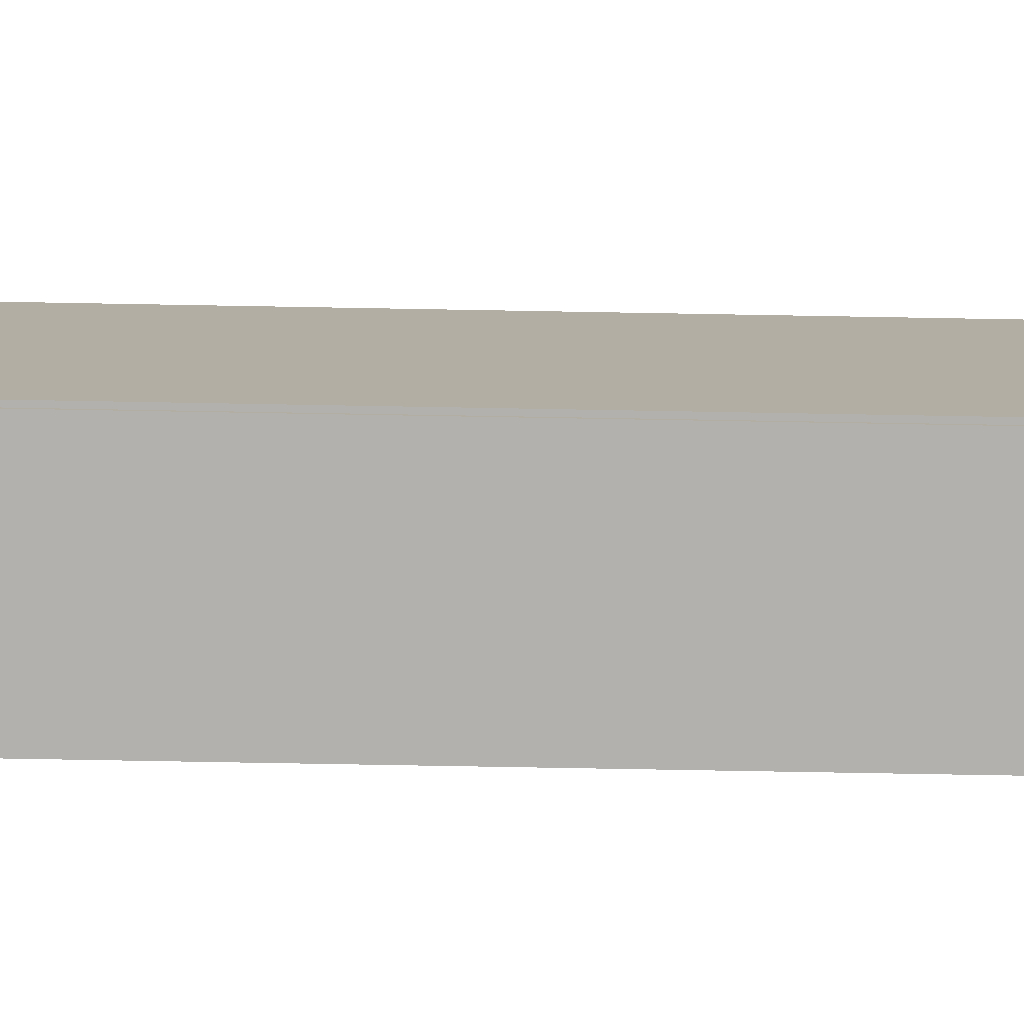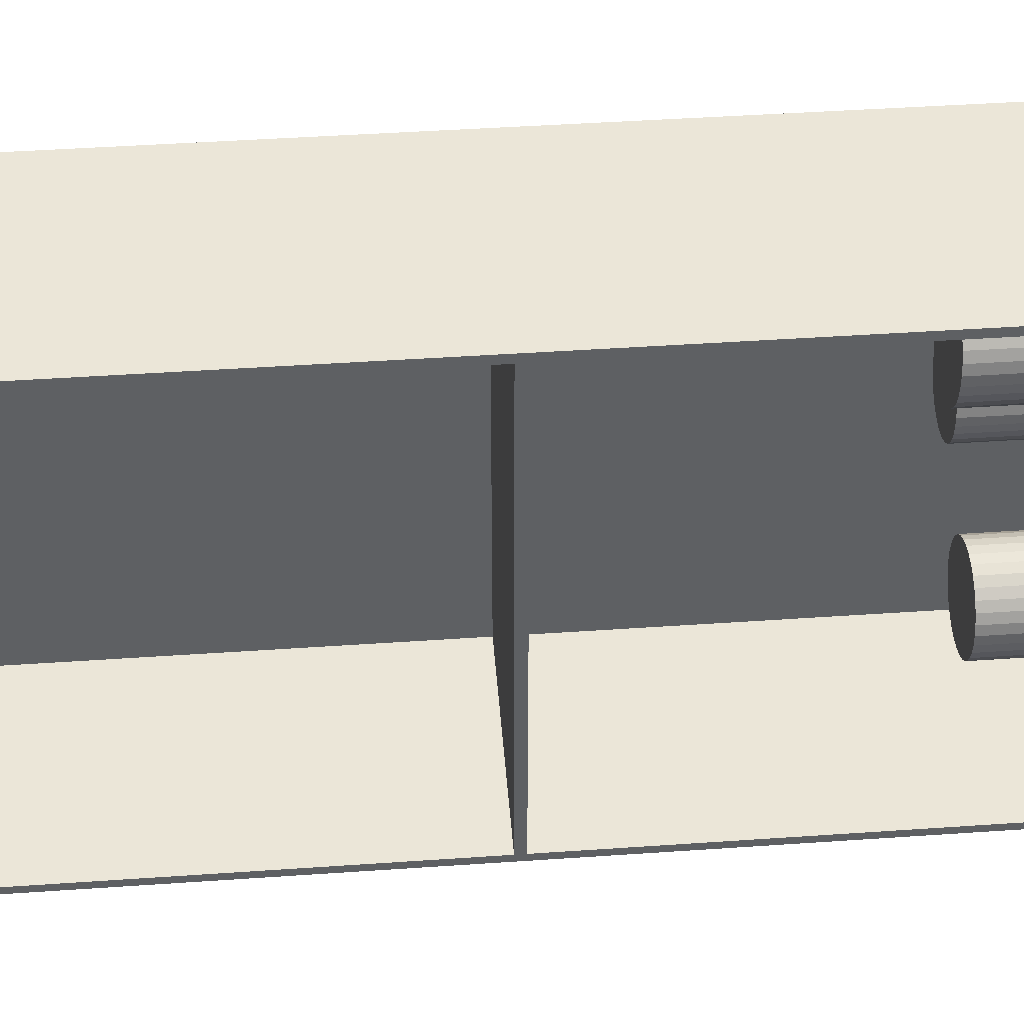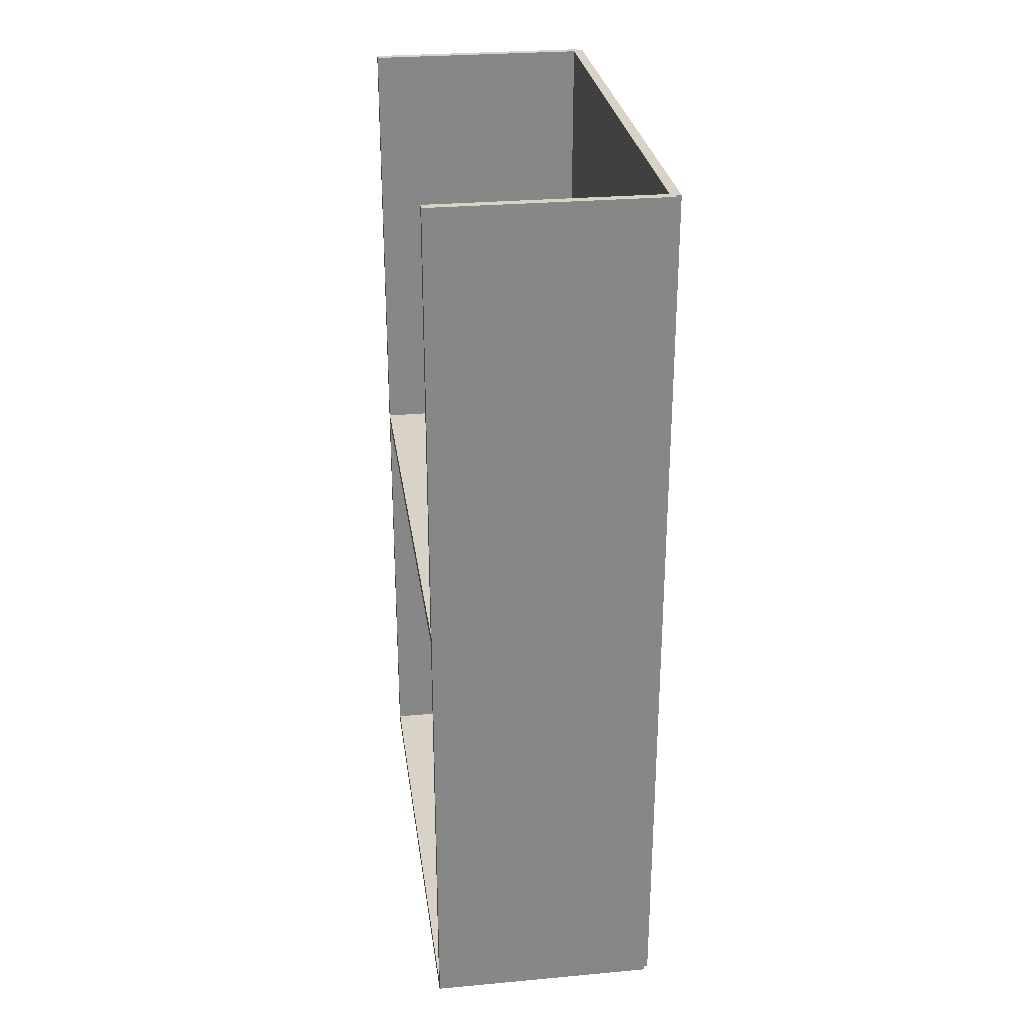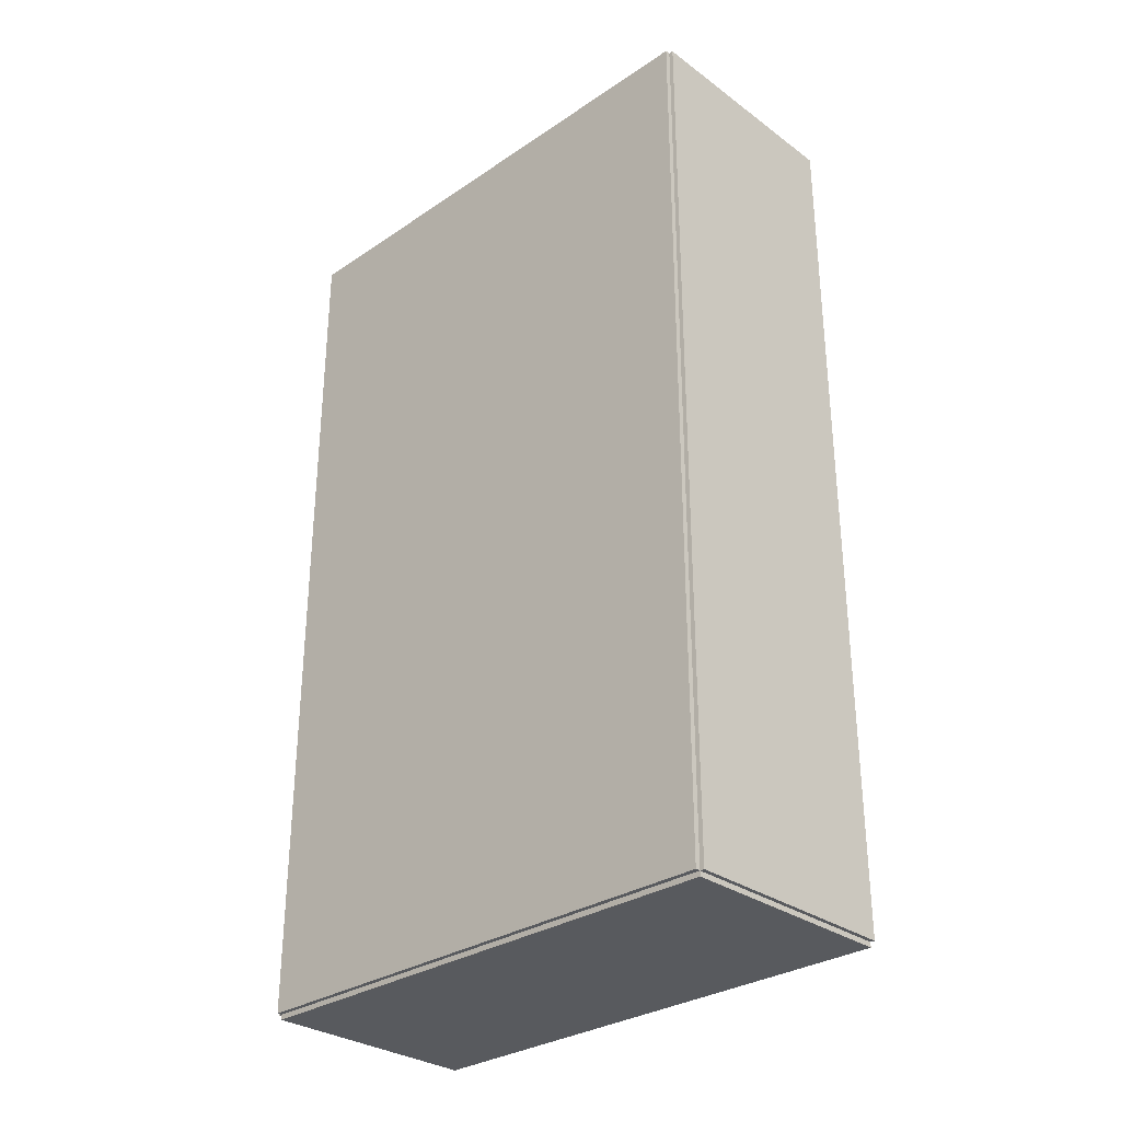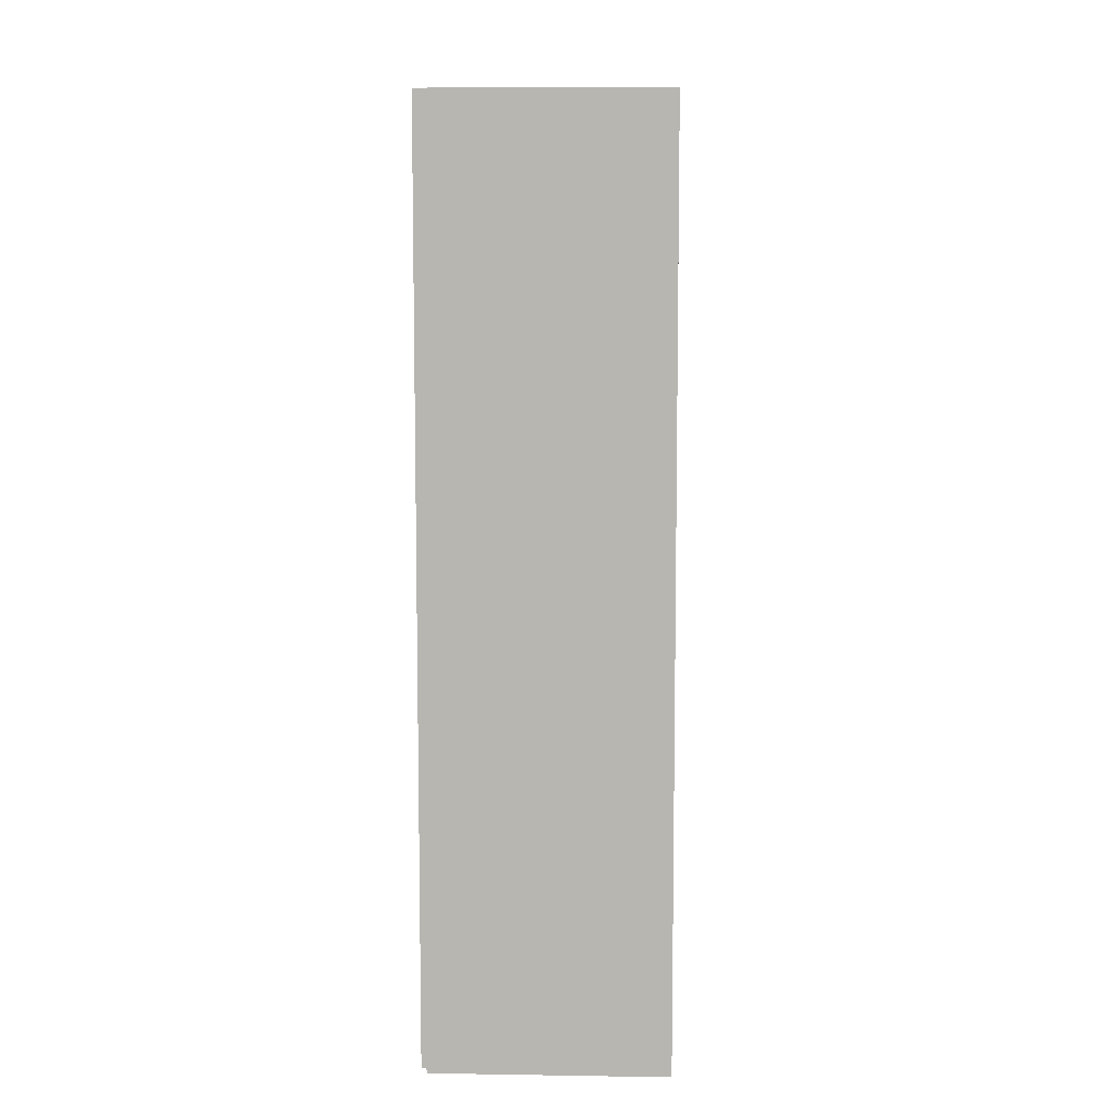
<metadata>
{"format":"obj","ext":"obj","renderer":"f3d","projection":"perspective","resolution":1024,"background":"white","views":[{"elev":-79.2,"azim":-91.0,"up":"+Y"},{"elev":46.2,"azim":85.5,"up":"+Y"},{"elev":28.0,"azim":172.2,"up":"+Z"},{"elev":-30.7,"azim":-46.1,"up":"+Z"},{"elev":8.0,"azim":2.4,"up":"+Z"}]}
</metadata>
<code>
v -0.0718 -0.1651 -0.003178
v -0.0718 -0.1651 0.003178
v -0.0718 0.1651 -0.003178
v -0.0718 0.1651 0.003178
v 0.0718 -0.1651 -0.003178
v 0.0718 -0.1651 0.003178
v 0.0718 0.1651 -0.003178
v 0.0718 0.1651 0.003178
v -0.06862 -0.1651 0
v -0.07498 -0.1651 0
v -0.06862 0.1651 0
v -0.07498 0.1651 0
v -0.06862 -0.1651 0.5625
v -0.07498 -0.1651 0.5625
v -0.06862 0.1651 0.5625
v -0.07498 0.1651 0.5625
v -0.0718 -0.1651 0.2781
v -0.0718 -0.1651 0.2844
v -0.0718 0.1651 0.2781
v -0.0718 0.1651 0.2844
v 0.0718 -0.1651 0.2781
v 0.0718 -0.1651 0.2844
v 0.0718 0.1651 0.2781
v 0.0718 0.1651 0.2844
v -0.0718 0.1623 0.5625
v -0.0718 0.1679 0.5625
v -0.0718 0.1623 0
v -0.0718 0.1679 0
v 0.0718 0.1623 0.5625
v 0.0718 0.1679 0.5625
v 0.0718 0.1623 0
v 0.0718 0.1679 0
v -0.0718 -0.1623 0
v -0.0718 -0.1679 0
v -0.0718 -0.1623 0.5625
v -0.0718 -0.1679 0.5625
v 0.0718 -0.1623 0
v 0.0718 -0.1679 0
v 0.0718 -0.1623 0.5625
v 0.0718 -0.1679 0.5625
v 0.02448 0.118 0.006355
v 0.05379 0.118 0.006355
v 0.05379 0.118 0.09537
v 0.02448 0.118 0.09537
v 0.05322 0.1237 0.006355
v 0.05322 0.1237 0.09537
v 0.05155 0.1292 0.006355
v 0.05155 0.1292 0.09537
v 0.04885 0.1343 0.006355
v 0.04885 0.1343 0.09537
v 0.0452 0.1387 0.006355
v 0.0452 0.1387 0.09537
v 0.04076 0.1424 0.006355
v 0.04076 0.1424 0.09537
v 0.0357 0.1451 0.006355
v 0.0357 0.1451 0.09537
v 0.0302 0.1467 0.006355
v 0.0302 0.1467 0.09537
v 0.02448 0.1473 0.006355
v 0.02448 0.1473 0.09537
v 0.01877 0.1467 0.006355
v 0.01877 0.1467 0.09537
v 0.01327 0.1451 0.006355
v 0.01327 0.1451 0.09537
v 0.008205 0.1424 0.006355
v 0.008205 0.1424 0.09537
v 0.003764 0.1387 0.006355
v 0.003764 0.1387 0.09537
v 0.0001203 0.1343 0.006355
v 0.0001203 0.1343 0.09537
v -0.002587 0.1292 0.006355
v -0.002587 0.1292 0.09537
v -0.004255 0.1237 0.006355
v -0.004255 0.1237 0.09537
v -0.004818 0.118 0.006355
v -0.004818 0.118 0.09537
v -0.004255 0.1123 0.006355
v -0.004255 0.1123 0.09537
v -0.002587 0.1068 0.006355
v -0.002587 0.1068 0.09537
v 0.0001203 0.1017 0.006355
v 0.0001203 0.1017 0.09537
v 0.003764 0.09727 0.006355
v 0.003764 0.09727 0.09537
v 0.008205 0.09363 0.006355
v 0.008205 0.09363 0.09537
v 0.01327 0.09092 0.006355
v 0.01327 0.09092 0.09537
v 0.01877 0.08925 0.006355
v 0.01877 0.08925 0.09537
v 0.02448 0.08869 0.006355
v 0.02448 0.08869 0.09537
v 0.0302 0.08925 0.006355
v 0.0302 0.08925 0.09537
v 0.0357 0.09092 0.006355
v 0.0357 0.09092 0.09537
v 0.04076 0.09363 0.006355
v 0.04076 0.09363 0.09537
v 0.0452 0.09727 0.006355
v 0.0452 0.09727 0.09537
v 0.04885 0.1017 0.006355
v 0.04885 0.1017 0.09537
v 0.05155 0.1068 0.006355
v 0.05155 0.1068 0.09537
v 0.05322 0.1123 0.006355
v 0.05322 0.1123 0.09537
v -0.02076 0.04585 0.006355
v 0.005006 0.04585 0.006355
v 0.005006 0.04585 0.08021
v -0.02076 0.04585 0.08021
v 0.004511 0.05088 0.006355
v 0.004511 0.05088 0.08021
v 0.003045 0.05571 0.006355
v 0.003045 0.05571 0.08021
v 0.0006639 0.06017 0.006355
v 0.0006639 0.06017 0.08021
v -0.002541 0.06407 0.006355
v -0.002541 0.06407 0.08021
v -0.006445 0.06728 0.006355
v -0.006445 0.06728 0.08021
v -0.0109 0.06966 0.006355
v -0.0109 0.06966 0.08021
v -0.01573 0.07112 0.006355
v -0.01573 0.07112 0.08021
v -0.02076 0.07162 0.006355
v -0.02076 0.07162 0.08021
v -0.02579 0.07112 0.006355
v -0.02579 0.07112 0.08021
v -0.03062 0.06966 0.006355
v -0.03062 0.06966 0.08021
v -0.03508 0.06728 0.006355
v -0.03508 0.06728 0.08021
v -0.03898 0.06407 0.006355
v -0.03898 0.06407 0.08021
v -0.04218 0.06017 0.006355
v -0.04218 0.06017 0.08021
v -0.04457 0.05571 0.006355
v -0.04457 0.05571 0.08021
v -0.04603 0.05088 0.006355
v -0.04603 0.05088 0.08021
v -0.04653 0.04585 0.006355
v -0.04653 0.04585 0.08021
v -0.04603 0.04083 0.006355
v -0.04603 0.04083 0.08021
v -0.04457 0.03599 0.006355
v -0.04457 0.03599 0.08021
v -0.04218 0.03154 0.006355
v -0.04218 0.03154 0.08021
v -0.03898 0.02763 0.006355
v -0.03898 0.02763 0.08021
v -0.03508 0.02443 0.006355
v -0.03508 0.02443 0.08021
v -0.03062 0.02205 0.006355
v -0.03062 0.02205 0.08021
v -0.02579 0.02058 0.006355
v -0.02579 0.02058 0.08021
v -0.02076 0.02009 0.006355
v -0.02076 0.02009 0.08021
v -0.01573 0.02058 0.006355
v -0.01573 0.02058 0.08021
v -0.0109 0.02205 0.006355
v -0.0109 0.02205 0.08021
v -0.006445 0.02443 0.006355
v -0.006445 0.02443 0.08021
v -0.002541 0.02763 0.006355
v -0.002541 0.02763 0.08021
v 0.0006639 0.03154 0.006355
v 0.0006639 0.03154 0.08021
v 0.003045 0.03599 0.006355
v 0.003045 0.03599 0.08021
v 0.004511 0.04083 0.006355
v 0.004511 0.04083 0.08021
v 0.02091 -0.05215 0.006355
v 0.05096 -0.05215 0.006355
v 0.05096 -0.05215 0.06909
v 0.02091 -0.05215 0.06909
v 0.05038 -0.04629 0.006355
v 0.05038 -0.04629 0.06909
v 0.04867 -0.04065 0.006355
v 0.04867 -0.04065 0.06909
v 0.04589 -0.03545 0.006355
v 0.04589 -0.03545 0.06909
v 0.04215 -0.0309 0.006355
v 0.04215 -0.0309 0.06909
v 0.0376 -0.02716 0.006355
v 0.0376 -0.02716 0.06909
v 0.03241 -0.02439 0.006355
v 0.03241 -0.02439 0.06909
v 0.02677 -0.02268 0.006355
v 0.02677 -0.02268 0.06909
v 0.02091 -0.0221 0.006355
v 0.02091 -0.0221 0.06909
v 0.01505 -0.02268 0.006355
v 0.01505 -0.02268 0.06909
v 0.00941 -0.02439 0.006355
v 0.00941 -0.02439 0.06909
v 0.004215 -0.02716 0.006355
v 0.004215 -0.02716 0.06909
v -0.0003381 -0.0309 0.006355
v -0.0003381 -0.0309 0.06909
v -0.004075 -0.03545 0.006355
v -0.004075 -0.03545 0.06909
v -0.006851 -0.04065 0.006355
v -0.006851 -0.04065 0.06909
v -0.008561 -0.04629 0.006355
v -0.008561 -0.04629 0.06909
v -0.009139 -0.05215 0.006355
v -0.009139 -0.05215 0.06909
v -0.008561 -0.05801 0.006355
v -0.008561 -0.05801 0.06909
v -0.006851 -0.06365 0.006355
v -0.006851 -0.06365 0.06909
v -0.004075 -0.06884 0.006355
v -0.004075 -0.06884 0.06909
v -0.0003381 -0.07339 0.006355
v -0.0003381 -0.07339 0.06909
v 0.004215 -0.07713 0.006355
v 0.004215 -0.07713 0.06909
v 0.00941 -0.07991 0.006355
v 0.00941 -0.07991 0.06909
v 0.01505 -0.08162 0.006355
v 0.01505 -0.08162 0.06909
v 0.02091 -0.08219 0.006355
v 0.02091 -0.08219 0.06909
v 0.02677 -0.08162 0.006355
v 0.02677 -0.08162 0.06909
v 0.03241 -0.07991 0.006355
v 0.03241 -0.07991 0.06909
v 0.0376 -0.07713 0.006355
v 0.0376 -0.07713 0.06909
v 0.04215 -0.07339 0.006355
v 0.04215 -0.07339 0.06909
v 0.04589 -0.06884 0.006355
v 0.04589 -0.06884 0.06909
v 0.04867 -0.06365 0.006355
v 0.04867 -0.06365 0.06909
v 0.05038 -0.05801 0.006355
v 0.05038 -0.05801 0.06909
f 2 4 1
f 5 2 1
f 1 4 3
f 3 5 1
f 2 8 4
f 6 2 5
f 6 8 2
f 4 8 3
f 7 5 3
f 3 8 7
f 7 6 5
f 8 6 7
f 10 12 9
f 13 10 9
f 9 12 11
f 11 13 9
f 10 16 12
f 14 10 13
f 14 16 10
f 12 16 11
f 15 13 11
f 11 16 15
f 15 14 13
f 16 14 15
f 18 20 17
f 21 18 17
f 17 20 19
f 19 21 17
f 18 24 20
f 22 18 21
f 22 24 18
f 20 24 19
f 23 21 19
f 19 24 23
f 23 22 21
f 24 22 23
f 26 28 25
f 29 26 25
f 25 28 27
f 27 29 25
f 26 32 28
f 30 26 29
f 30 32 26
f 28 32 27
f 31 29 27
f 27 32 31
f 31 30 29
f 32 30 31
f 34 36 33
f 37 34 33
f 33 36 35
f 35 37 33
f 34 40 36
f 38 34 37
f 38 40 34
f 36 40 35
f 39 37 35
f 35 40 39
f 39 38 37
f 40 38 39
f 42 41 45
f 42 45 43
f 43 45 46
f 43 46 44
f 45 41 47
f 45 47 46
f 46 47 48
f 46 48 44
f 47 41 49
f 47 49 48
f 48 49 50
f 48 50 44
f 49 41 51
f 49 51 50
f 50 51 52
f 50 52 44
f 51 41 53
f 51 53 52
f 52 53 54
f 52 54 44
f 53 41 55
f 53 55 54
f 54 55 56
f 54 56 44
f 55 41 57
f 55 57 56
f 56 57 58
f 56 58 44
f 57 41 59
f 57 59 58
f 58 59 60
f 58 60 44
f 59 41 61
f 59 61 60
f 60 61 62
f 60 62 44
f 61 41 63
f 61 63 62
f 62 63 64
f 62 64 44
f 63 41 65
f 63 65 64
f 64 65 66
f 64 66 44
f 65 41 67
f 65 67 66
f 66 67 68
f 66 68 44
f 67 41 69
f 67 69 68
f 68 69 70
f 68 70 44
f 69 41 71
f 69 71 70
f 70 71 72
f 70 72 44
f 71 41 73
f 71 73 72
f 72 73 74
f 72 74 44
f 73 41 75
f 73 75 74
f 74 75 76
f 74 76 44
f 75 41 77
f 75 77 76
f 76 77 78
f 76 78 44
f 77 41 79
f 77 79 78
f 78 79 80
f 78 80 44
f 79 41 81
f 79 81 80
f 80 81 82
f 80 82 44
f 81 41 83
f 81 83 82
f 82 83 84
f 82 84 44
f 83 41 85
f 83 85 84
f 84 85 86
f 84 86 44
f 85 41 87
f 85 87 86
f 86 87 88
f 86 88 44
f 87 41 89
f 87 89 88
f 88 89 90
f 88 90 44
f 89 41 91
f 89 91 90
f 90 91 92
f 90 92 44
f 91 41 93
f 91 93 92
f 92 93 94
f 92 94 44
f 93 41 95
f 93 95 94
f 94 95 96
f 94 96 44
f 95 41 97
f 95 97 96
f 96 97 98
f 96 98 44
f 97 41 99
f 97 99 98
f 98 99 100
f 98 100 44
f 99 41 101
f 99 101 100
f 100 101 102
f 100 102 44
f 101 41 103
f 101 103 102
f 102 103 104
f 102 104 44
f 103 41 105
f 103 105 104
f 104 105 106
f 104 106 44
f 105 41 42
f 105 42 106
f 106 42 43
f 106 43 44
f 108 107 111
f 108 111 109
f 109 111 112
f 109 112 110
f 111 107 113
f 111 113 112
f 112 113 114
f 112 114 110
f 113 107 115
f 113 115 114
f 114 115 116
f 114 116 110
f 115 107 117
f 115 117 116
f 116 117 118
f 116 118 110
f 117 107 119
f 117 119 118
f 118 119 120
f 118 120 110
f 119 107 121
f 119 121 120
f 120 121 122
f 120 122 110
f 121 107 123
f 121 123 122
f 122 123 124
f 122 124 110
f 123 107 125
f 123 125 124
f 124 125 126
f 124 126 110
f 125 107 127
f 125 127 126
f 126 127 128
f 126 128 110
f 127 107 129
f 127 129 128
f 128 129 130
f 128 130 110
f 129 107 131
f 129 131 130
f 130 131 132
f 130 132 110
f 131 107 133
f 131 133 132
f 132 133 134
f 132 134 110
f 133 107 135
f 133 135 134
f 134 135 136
f 134 136 110
f 135 107 137
f 135 137 136
f 136 137 138
f 136 138 110
f 137 107 139
f 137 139 138
f 138 139 140
f 138 140 110
f 139 107 141
f 139 141 140
f 140 141 142
f 140 142 110
f 141 107 143
f 141 143 142
f 142 143 144
f 142 144 110
f 143 107 145
f 143 145 144
f 144 145 146
f 144 146 110
f 145 107 147
f 145 147 146
f 146 147 148
f 146 148 110
f 147 107 149
f 147 149 148
f 148 149 150
f 148 150 110
f 149 107 151
f 149 151 150
f 150 151 152
f 150 152 110
f 151 107 153
f 151 153 152
f 152 153 154
f 152 154 110
f 153 107 155
f 153 155 154
f 154 155 156
f 154 156 110
f 155 107 157
f 155 157 156
f 156 157 158
f 156 158 110
f 157 107 159
f 157 159 158
f 158 159 160
f 158 160 110
f 159 107 161
f 159 161 160
f 160 161 162
f 160 162 110
f 161 107 163
f 161 163 162
f 162 163 164
f 162 164 110
f 163 107 165
f 163 165 164
f 164 165 166
f 164 166 110
f 165 107 167
f 165 167 166
f 166 167 168
f 166 168 110
f 167 107 169
f 167 169 168
f 168 169 170
f 168 170 110
f 169 107 171
f 169 171 170
f 170 171 172
f 170 172 110
f 171 107 108
f 171 108 172
f 172 108 109
f 172 109 110
f 174 173 177
f 174 177 175
f 175 177 178
f 175 178 176
f 177 173 179
f 177 179 178
f 178 179 180
f 178 180 176
f 179 173 181
f 179 181 180
f 180 181 182
f 180 182 176
f 181 173 183
f 181 183 182
f 182 183 184
f 182 184 176
f 183 173 185
f 183 185 184
f 184 185 186
f 184 186 176
f 185 173 187
f 185 187 186
f 186 187 188
f 186 188 176
f 187 173 189
f 187 189 188
f 188 189 190
f 188 190 176
f 189 173 191
f 189 191 190
f 190 191 192
f 190 192 176
f 191 173 193
f 191 193 192
f 192 193 194
f 192 194 176
f 193 173 195
f 193 195 194
f 194 195 196
f 194 196 176
f 195 173 197
f 195 197 196
f 196 197 198
f 196 198 176
f 197 173 199
f 197 199 198
f 198 199 200
f 198 200 176
f 199 173 201
f 199 201 200
f 200 201 202
f 200 202 176
f 201 173 203
f 201 203 202
f 202 203 204
f 202 204 176
f 203 173 205
f 203 205 204
f 204 205 206
f 204 206 176
f 205 173 207
f 205 207 206
f 206 207 208
f 206 208 176
f 207 173 209
f 207 209 208
f 208 209 210
f 208 210 176
f 209 173 211
f 209 211 210
f 210 211 212
f 210 212 176
f 211 173 213
f 211 213 212
f 212 213 214
f 212 214 176
f 213 173 215
f 213 215 214
f 214 215 216
f 214 216 176
f 215 173 217
f 215 217 216
f 216 217 218
f 216 218 176
f 217 173 219
f 217 219 218
f 218 219 220
f 218 220 176
f 219 173 221
f 219 221 220
f 220 221 222
f 220 222 176
f 221 173 223
f 221 223 222
f 222 223 224
f 222 224 176
f 223 173 225
f 223 225 224
f 224 225 226
f 224 226 176
f 225 173 227
f 225 227 226
f 226 227 228
f 226 228 176
f 227 173 229
f 227 229 228
f 228 229 230
f 228 230 176
f 229 173 231
f 229 231 230
f 230 231 232
f 230 232 176
f 231 173 233
f 231 233 232
f 232 233 234
f 232 234 176
f 233 173 235
f 233 235 234
f 234 235 236
f 234 236 176
f 235 173 237
f 235 237 236
f 236 237 238
f 236 238 176
f 237 173 174
f 237 174 238
f 238 174 175
f 238 175 176

</code>
